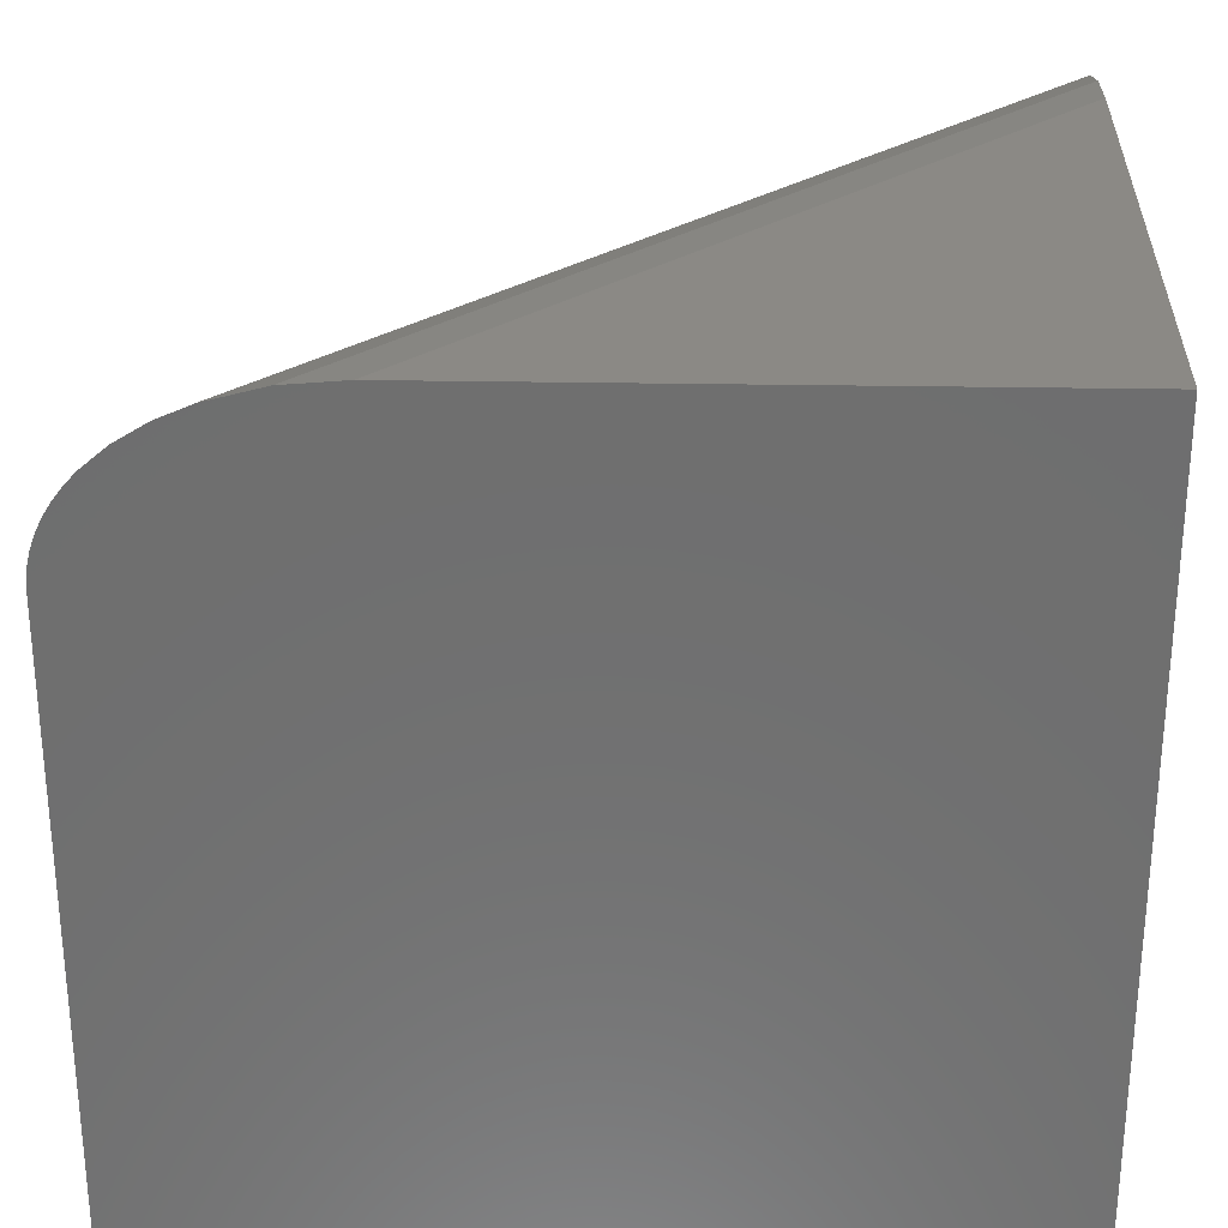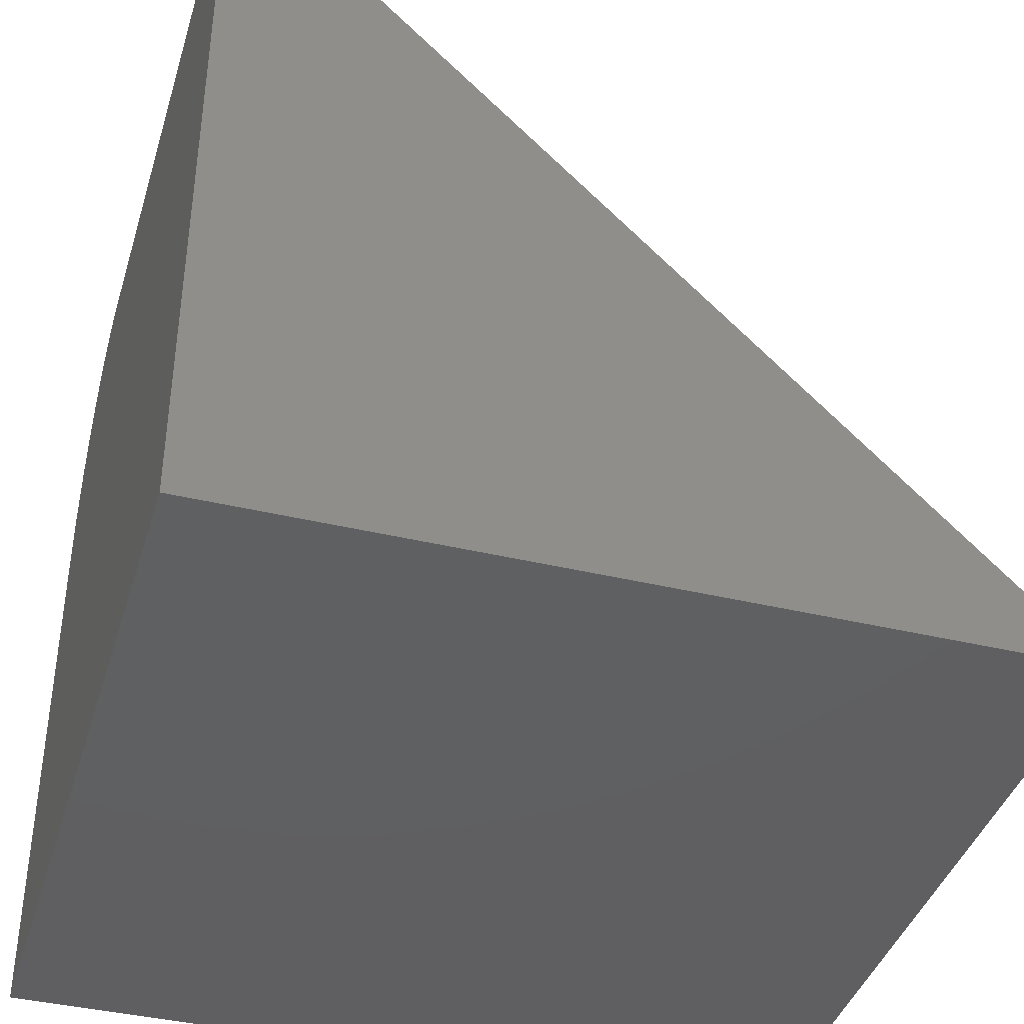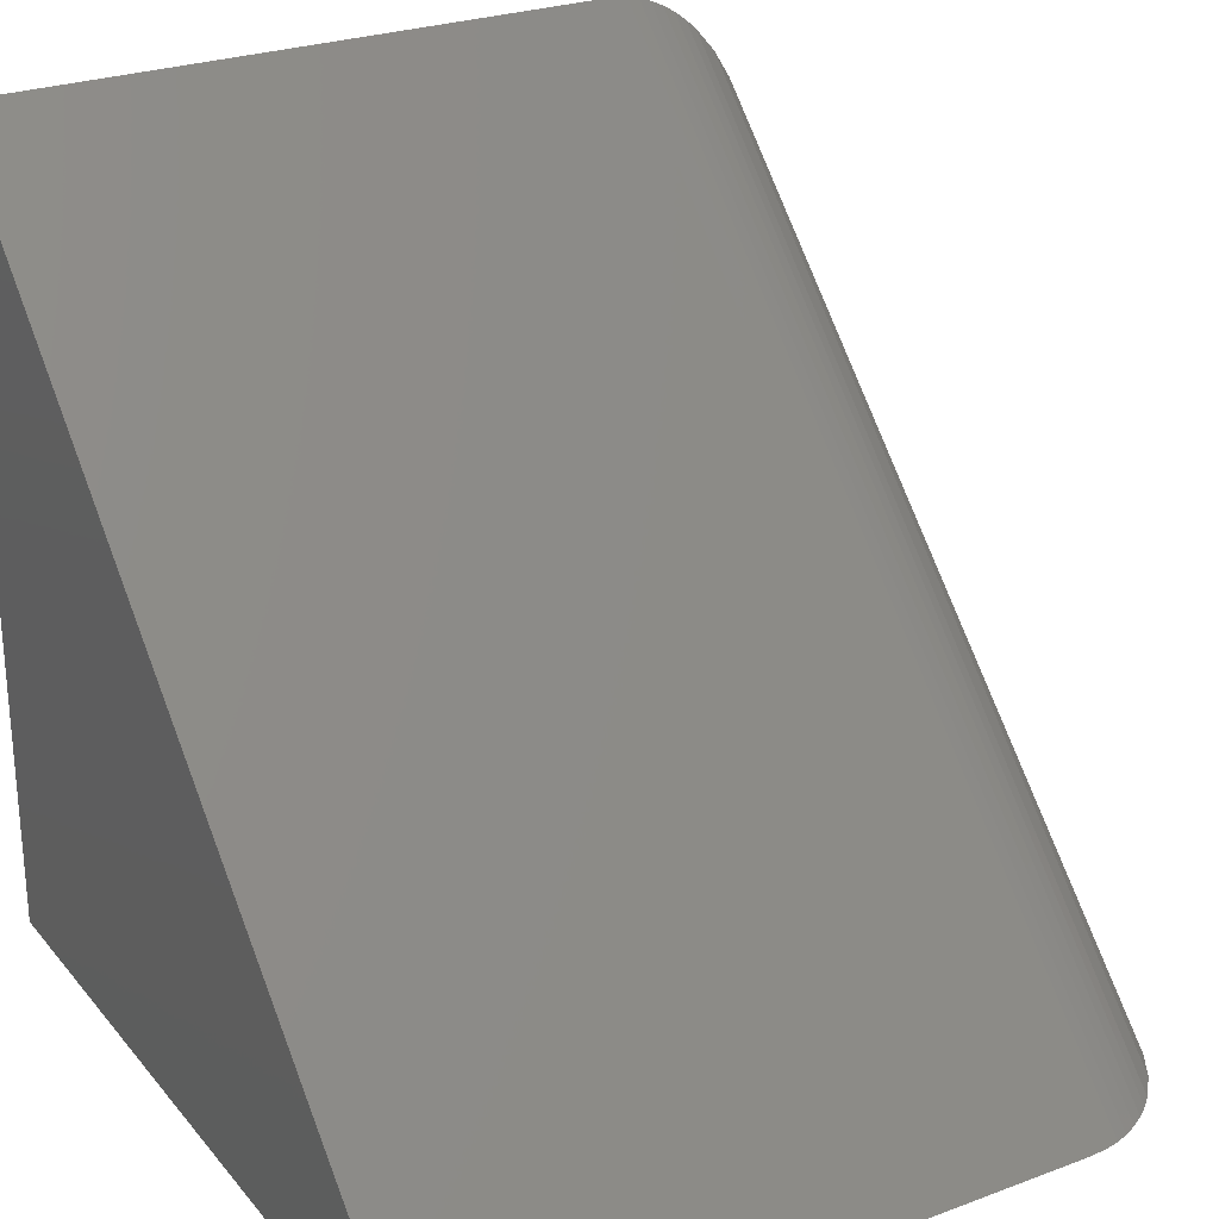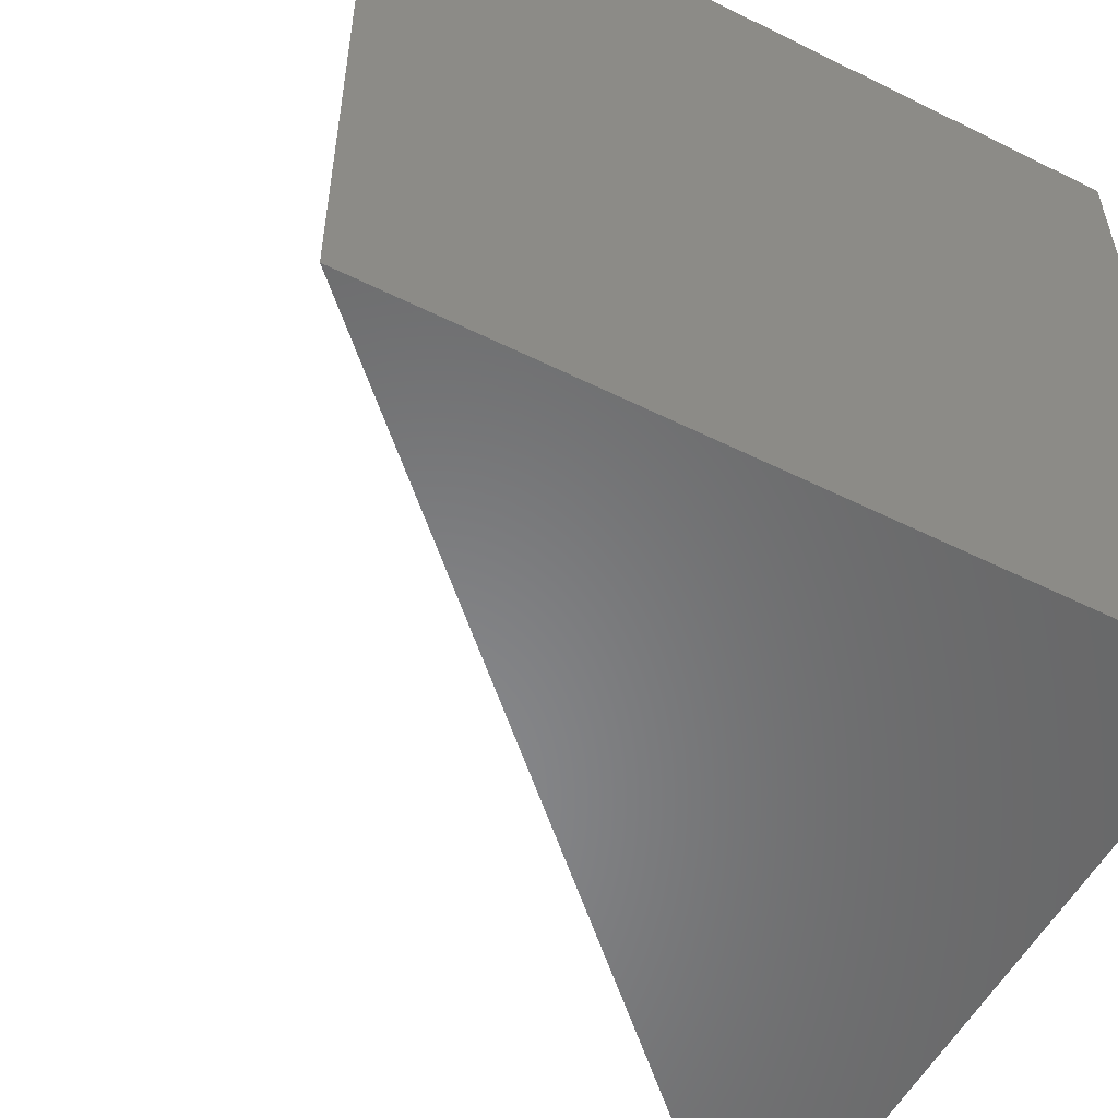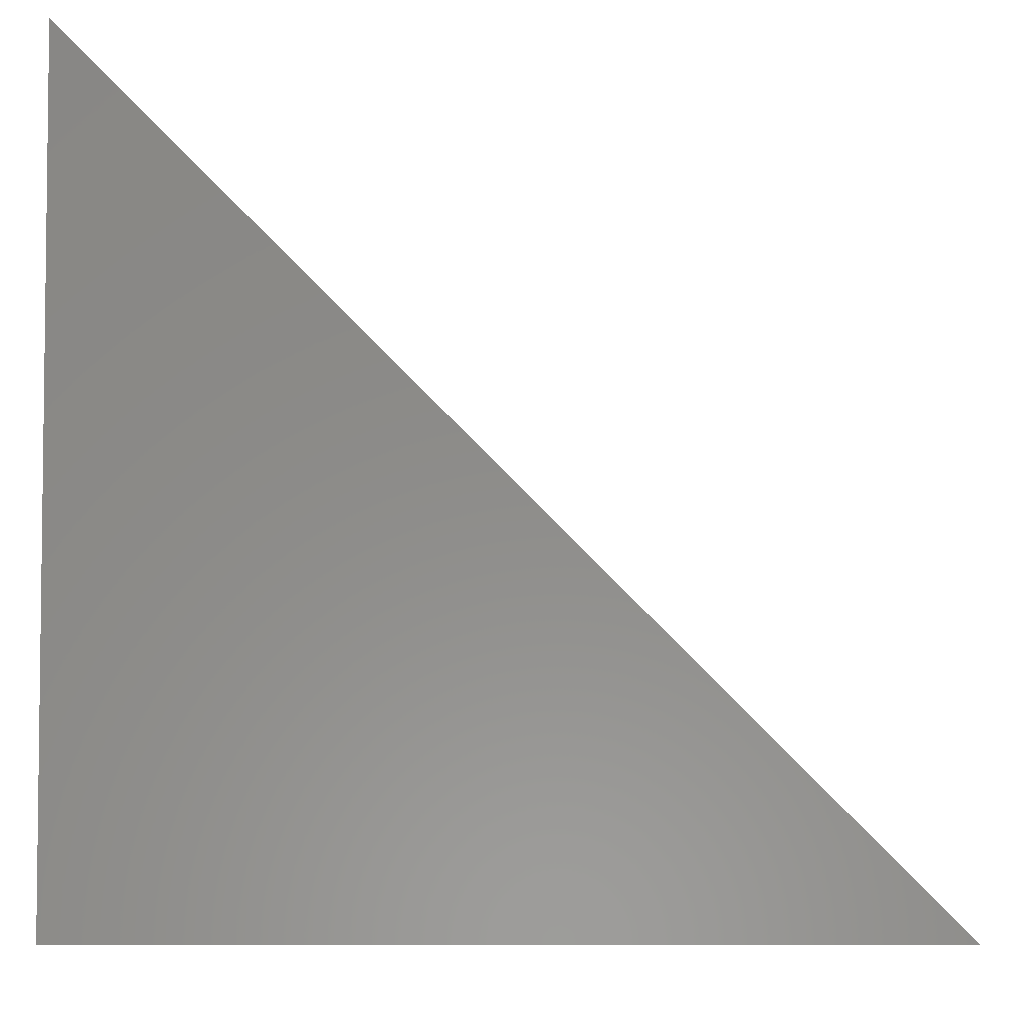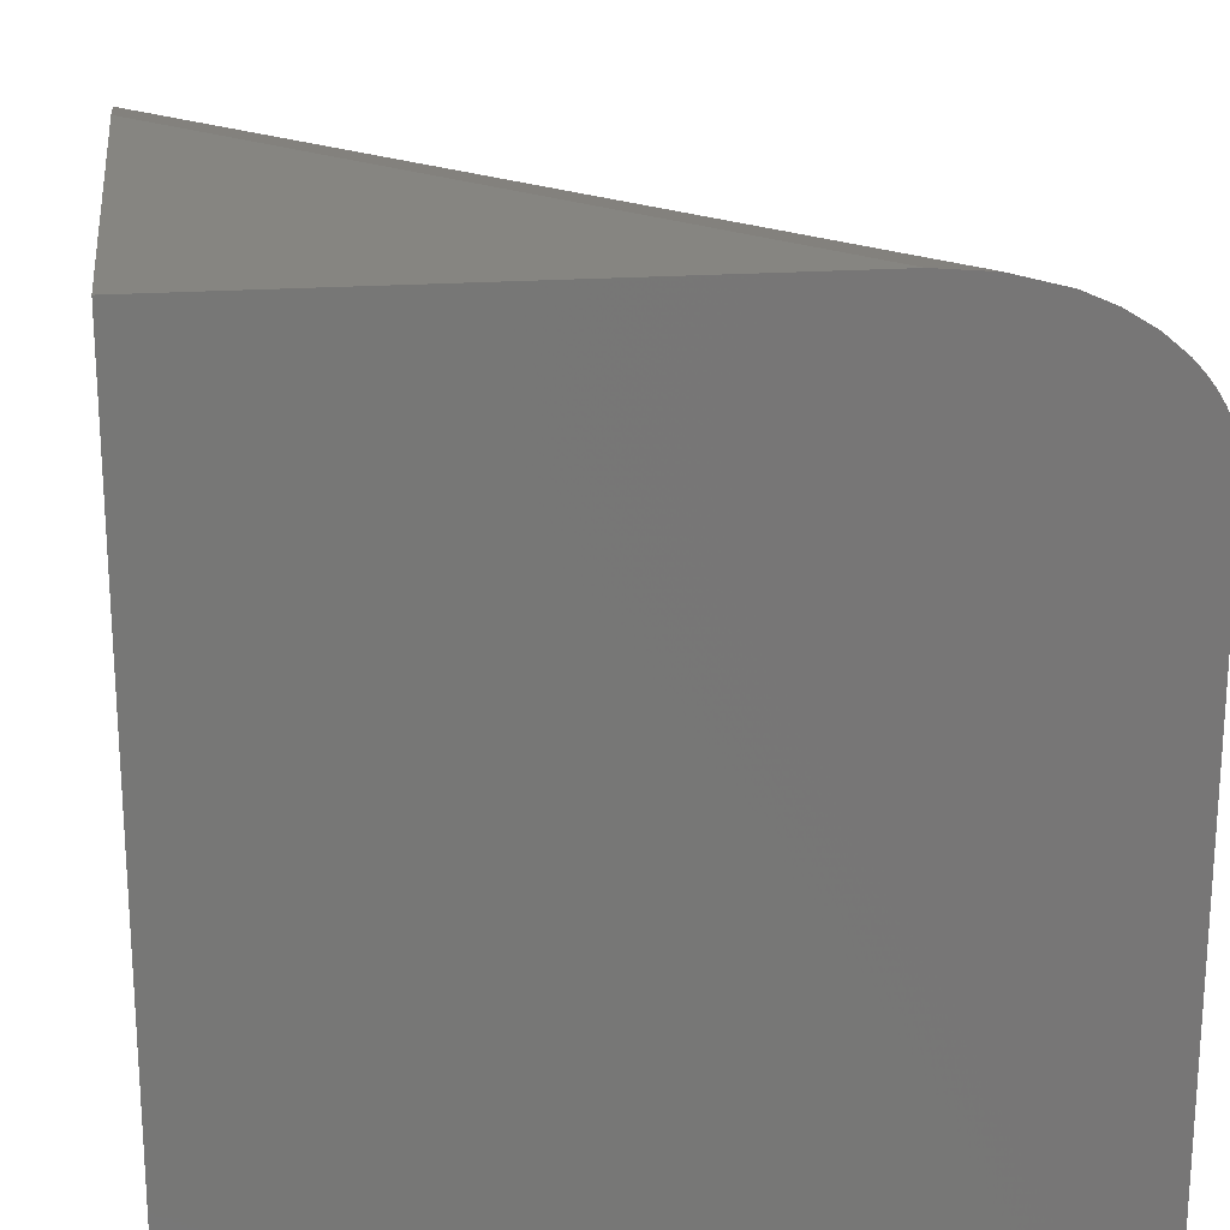
<metadata>
{"format":"stl","ext":"stl","renderer":"f3d","projection":"perspective","resolution":1024,"background":"white","views":[{"elev":29.1,"azim":-178.5,"up":"+Y"},{"elev":-40.2,"azim":-16.4,"up":"+Z"},{"elev":26.4,"azim":59.6,"up":"+Z"},{"elev":-54.6,"azim":152.3,"up":"+Y"},{"elev":-4.6,"azim":0.5,"up":"+Z"},{"elev":21.1,"azim":-97.1,"up":"+Y"}]}
</metadata>
<code>
# stl→obj: 30 verts, 56 faces
v -0.221 5.873e-17 -3.239e-17
v -0.75 0 0
v -0.75 3.596e-33 0.529
v -0.75 -0.1135 0.7416
v -0.75 -0.1372 0.7484
v -0.75 -0.1252 0.7456
v -0.75 -0.1562 0.75
v -0.75 -0.1008 0.7356
v -0.75 -0.08876 0.7283
v -0.75 -0.07708 0.7195
v -0.75 -0.06624 0.7096
v -0.75 -0.04726 0.6874
v -0.75 -0.03035 0.6599
v -0.75 -0.01738 0.6303
v -0.75 -0.004296 0.5804
v -0.75 -0.75 0
v -0.75 -0.75 0.75
v 1.11e-16 -0.75 -4.592e-17
v 1.735e-17 -0.1562 -4.592e-17
v -0.008426 -0.1135 -4.541e-17
v -0.004398 -0.1252 -4.565e-17
v -0.001642 -0.1372 -4.582e-17
v -0.1696 -0.004296 -3.554e-17
v -0.1197 -0.01738 -3.86e-17
v -0.09012 -0.03035 -4.041e-17
v -0.06264 -0.04726 -4.209e-17
v -0.04036 -0.06624 -4.345e-17
v -0.03047 -0.07708 -4.406e-17
v -0.02167 -0.08876 -4.46e-17
v -0.01441 -0.1008 -4.504e-17
f 1 2 3
f 4 5 6
f 7 5 4
f 7 4 8
f 7 8 9
f 7 9 10
f 7 10 11
f 7 11 12
f 7 12 13
f 7 13 14
f 7 14 15
f 7 15 3
f 7 3 2
f 7 2 16
f 7 16 17
f 18 19 17
f 17 19 7
f 20 21 22
f 2 1 23
f 2 23 24
f 2 24 25
f 2 25 26
f 2 26 27
f 19 18 16
f 19 16 2
f 19 2 27
f 19 27 28
f 19 28 29
f 19 29 30
f 19 30 20
f 19 20 22
f 1 15 23
f 1 3 15
f 23 15 14
f 7 19 5
f 5 19 22
f 5 22 6
f 6 22 21
f 6 21 4
f 4 21 20
f 4 20 8
f 8 20 30
f 8 30 9
f 9 30 29
f 9 29 10
f 10 29 28
f 10 28 11
f 11 28 27
f 11 27 12
f 12 27 26
f 12 26 13
f 13 26 25
f 13 25 14
f 14 25 24
f 14 24 23
f 16 18 17

</code>
